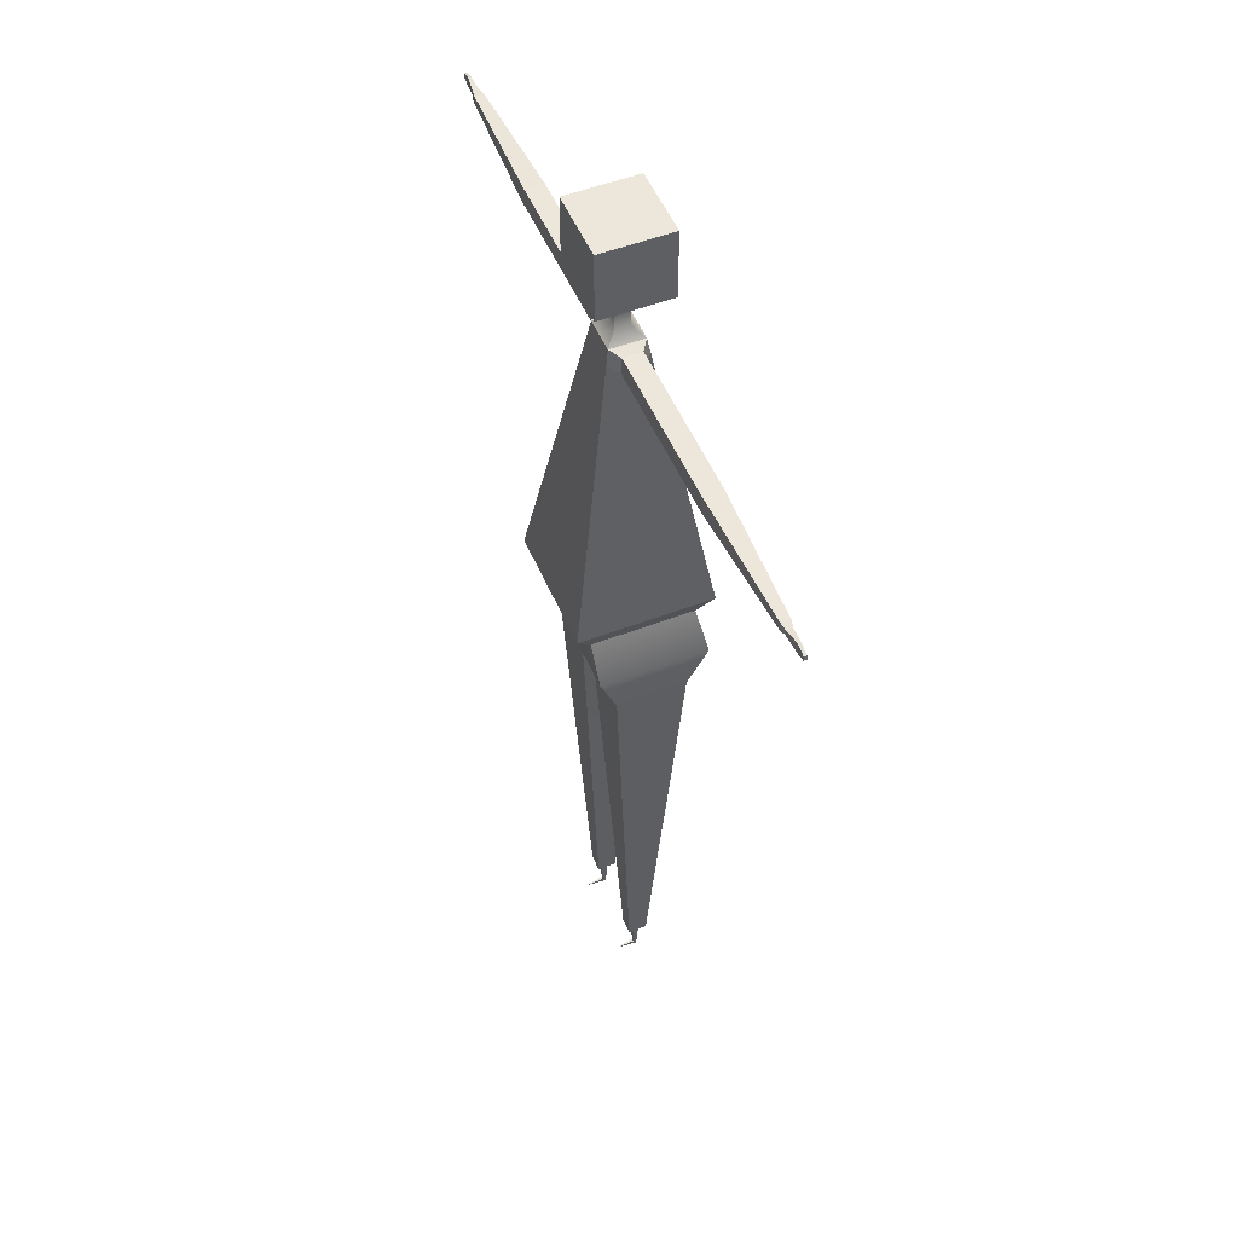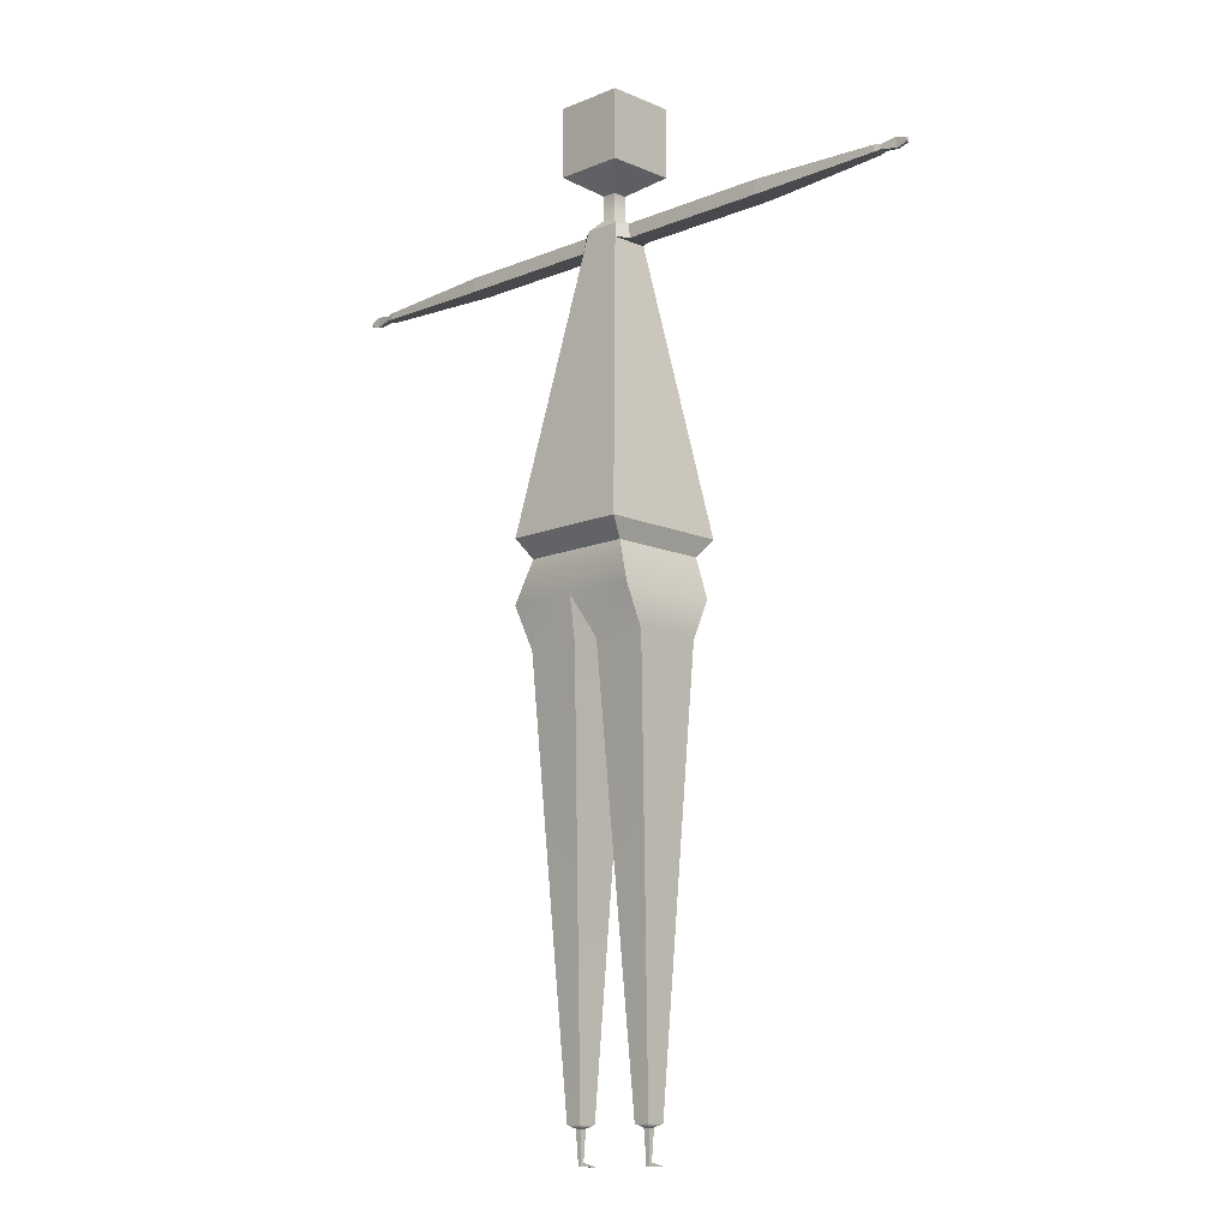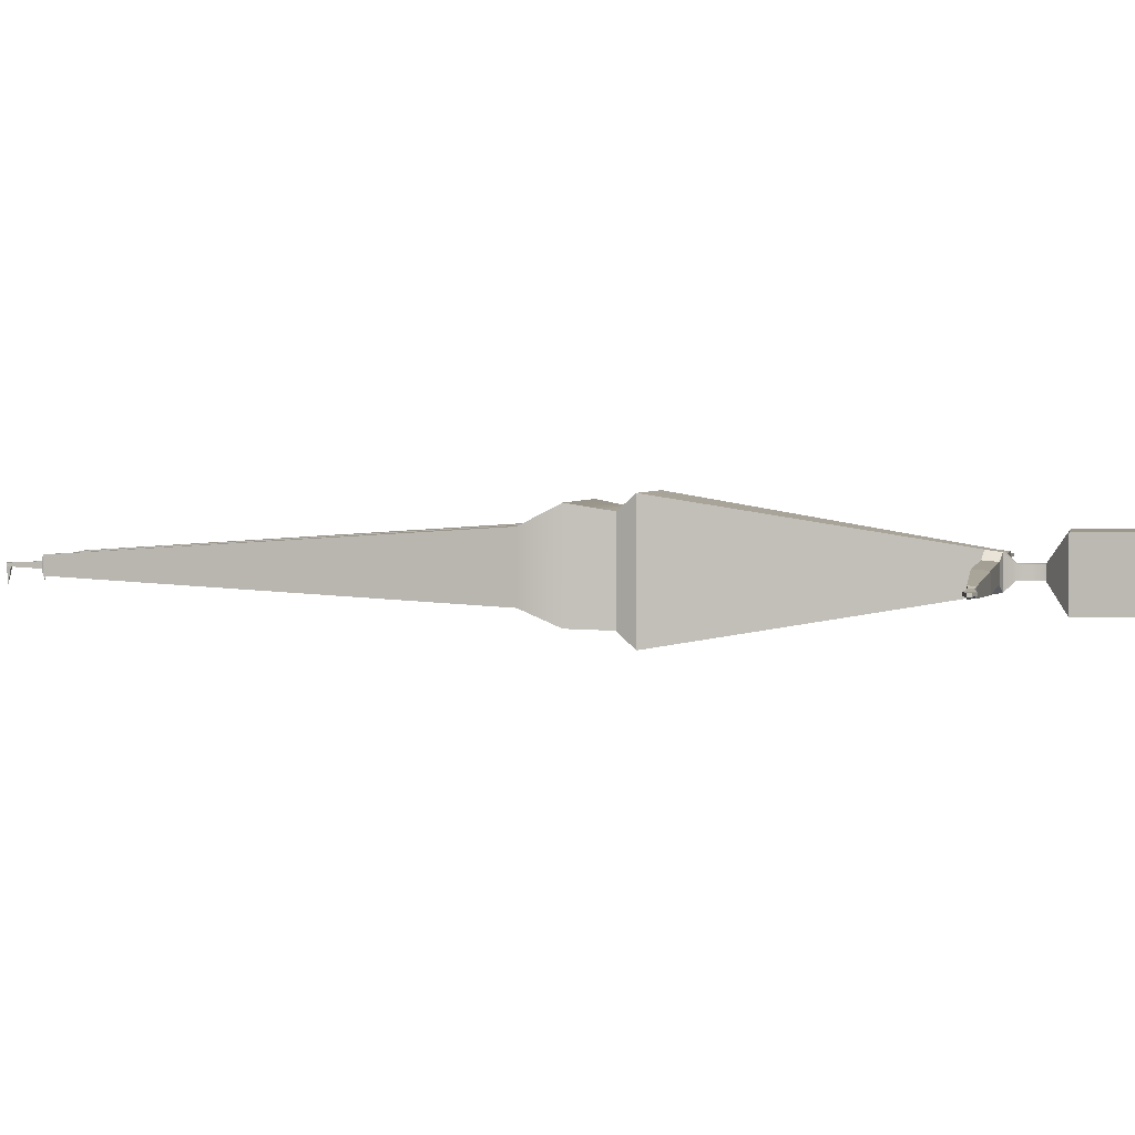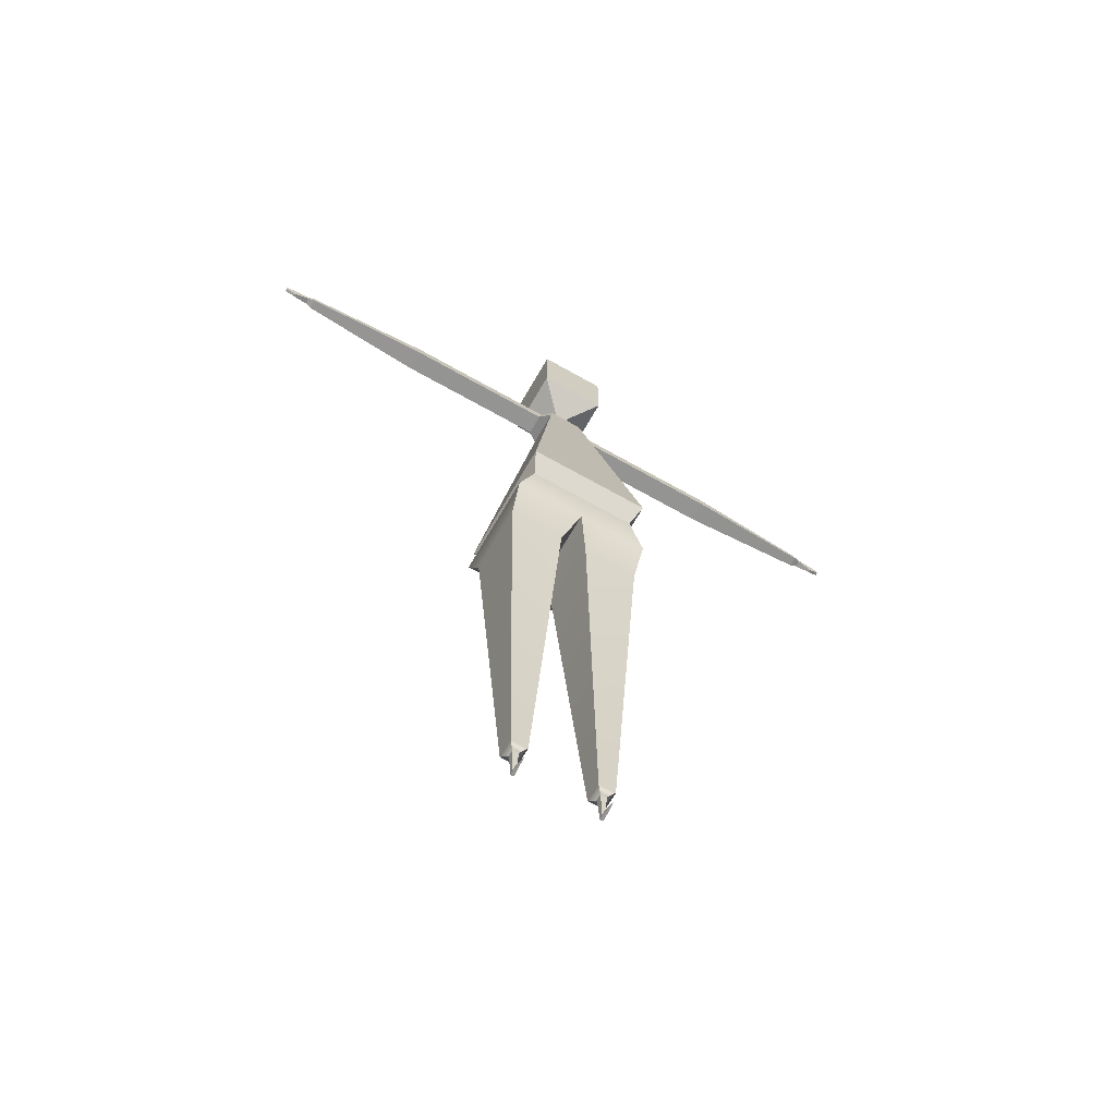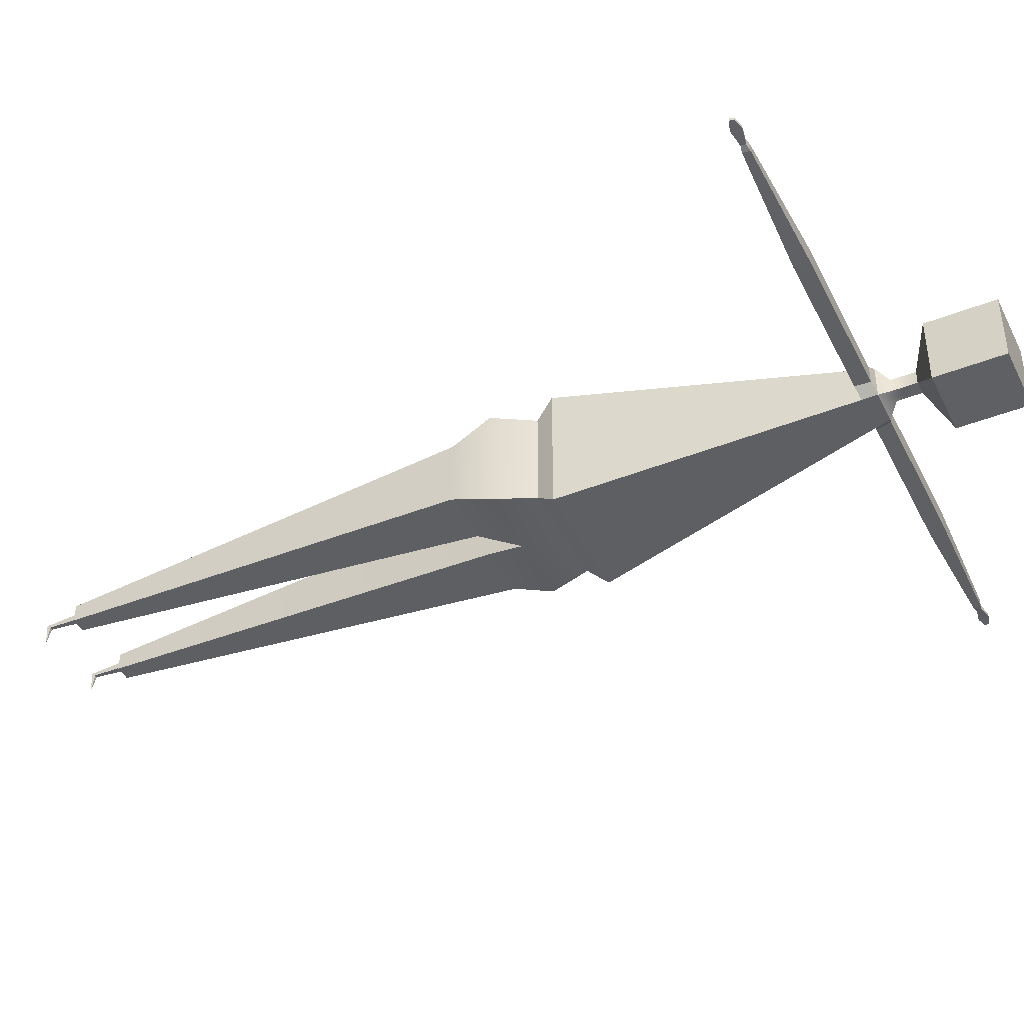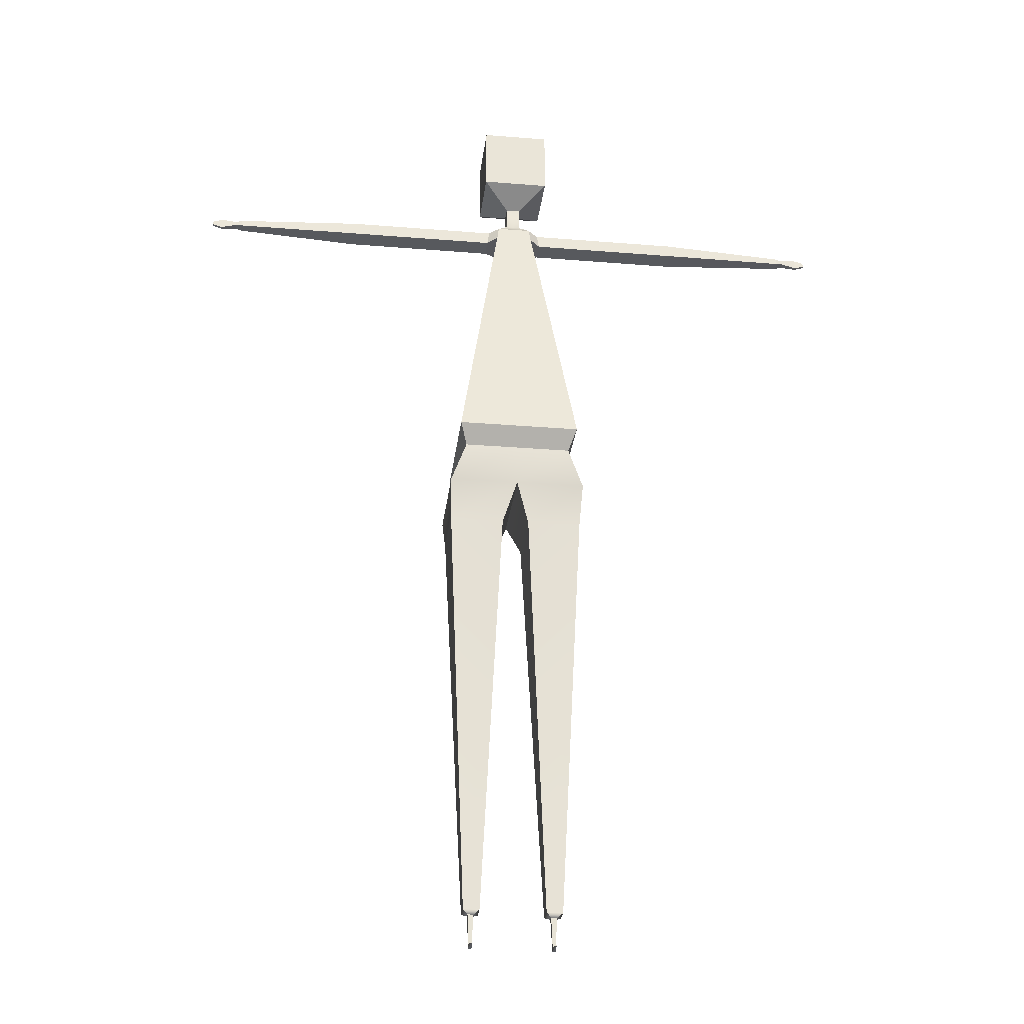
<metadata>
{"format":"obj","ext":"obj","renderer":"f3d","projection":"perspective","resolution":1024,"background":"white","views":[{"elev":51.5,"azim":-112.6,"up":"+Y"},{"elev":-12.3,"azim":44.5,"up":"+Y"},{"elev":2.7,"azim":101.4,"up":"+Z"},{"elev":-66.9,"azim":150.3,"up":"+Y"},{"elev":-42.8,"azim":115.1,"up":"+Z"},{"elev":-29.2,"azim":173.1,"up":"+Y"}]}
</metadata>
<code>
g default
v -0.5 13.27 0.5
v -0.5 14.27 0.5
v -0.5 14.27 -0.5
v -0.5 13.27 -0.5
v 0 14.27 0.5
v 0 14.27 -0.5
v 0 13.27 -0.5
v 0 13.27 0.5
v 0.5 13.27 0.5
v 0.5 14.27 0.5
v 0.5 14.27 -0.5
v 0.5 13.27 -0.5
v 0 14.27 0.5
v 0 14.27 -0.5
v 0 13.27 -0.5
v 0 13.27 0.5
v 0.5 14.27 0
v 0 12.99 0.1007
v -0.1007 12.99 0.1007
v -0.1007 12.99 -0.1007
v 0 12.99 -0.1007
v 0 12.99 -0.1007
v 0 12.99 0.1007
v 0.1007 12.99 -0.1007
v 0.1007 12.99 0.1007
v 0 12.65 0.1007
v -0.1007 12.65 0.1007
v -0.1007 12.65 -0.1007
v 0 12.65 -0.1007
v 0 12.65 -0.1007
v 0 12.65 0.1007
v 0.1007 12.65 -0.1007
v 0.1007 12.65 0.1007
v 0 12.49 0.2402
v -0.2495 12.49 0.2402
v -0.2495 12.49 -0.2402
v 0 12.49 -0.2402
v 0 12.49 -0.2402
v 0 12.49 0.2402
v 0.2495 12.49 -0.2402
v 0.2495 12.49 0.2402
v 0 8.205 0.9396
v -0.9079 8.205 0.9396
v -0.9079 8.205 -0.9396
v 0 8.205 -0.9396
v 0 8.205 -0.9396
v 0 8.205 0.9396
v 0.9079 8.205 -0.9396
v 0.9079 8.205 0.9396
v 0 7.941 0.7156
v -0.7996 7.941 0.7156
v -0.7996 7.941 -0.7156
v 0 7.941 -0.7156
v 0 7.941 -0.7156
v 0 7.941 0.7156
v 0.7996 7.941 -0.7156
v 0.7996 7.941 0.7156
v 0 7.333 0.8239
v -1.025 7.333 0.8239
v -1.025 7.333 -0.6841
v 0 7.333 -0.6841
v 0 7.333 -0.6841
v 0 7.333 0.8239
v 1.025 7.333 -0.6841
v 1.025 7.333 0.8239
v -0.199 6.763 0.5337
v -0.9987 6.763 0.5337
v -0.9987 6.763 -0.4449
v -0.199 6.763 -0.4449
v 0.1981 6.763 -0.4449
v 0.1981 6.763 0.5337
v 0.9977 6.763 -0.4449
v 0.9977 6.763 0.5337
v -0.4801 0.6286 0.1321
v -0.7176 0.6286 0.1321
v -0.7176 0.6286 -0.1321
v -0.4801 0.6286 -0.1321
v 0.4798 0.6286 -0.1321
v 0.4798 0.6286 0.1321
v 0.7173 0.6286 -0.1321
v 0.7173 0.6286 0.1321
v -0.5562 0.5809 0.04744
v -0.6415 0.5809 0.04744
v -0.6415 0.5809 -0.04744
v -0.5562 0.5809 -0.04744
v 0.5561 0.5809 -0.04744
v 0.5561 0.5809 0.04744
v 0.6414 0.5809 -0.04744
v 0.6414 0.5809 0.04744
v -0.5759 0.1579 0.02549
v -0.6218 0.1579 0.02549
v -0.6218 0.1579 -0.02549
v -0.5759 0.1579 -0.02549
v 0.5759 0.1579 -0.02549
v 0.5759 0.1579 0.02549
v 0.6217 0.1579 -0.02549
v 0.6217 0.1579 0.02549
v -0.5759 0.1048 0.02549
v -0.6218 0.1048 0.02549
v -0.6218 0.1048 -0.02549
v -0.5759 0.1048 -0.02549
v 0.5759 0.1048 -0.02549
v 0.5759 0.1048 0.02549
v 0.6217 0.1048 -0.02549
v 0.6217 0.1048 0.02549
v -0.5953 0.1131 -0.2461
v -0.6023 0.1131 -0.2461
v -0.5953 0.105 -0.2461
v -0.6023 0.105 -0.2461
v 0.5953 0.1131 -0.2461
v 0.6023 0.1131 -0.2461
v 0.6023 0.105 -0.2461
v 0.5953 0.105 -0.2461
v 0.5787 10.35 -0.5899
v 0 10.35 -0.5899
v 0 10.35 0.5899
v 0.5787 10.35 0.5899
v 0 10.35 -0.5899
v -0.5787 10.35 -0.5899
v -0.5787 10.35 0.5899
v 0 10.35 0.5899
v 0.2824 12.28 0.2752
v 0.2824 12.28 -0.2752
v -0.2824 12.28 0.2752
v -0.2824 12.28 -0.2752
v 0.4047 12.46 -0.1342
v 0.4047 12.46 0.1342
v 0.4376 12.25 0.1537
v 0.4376 12.25 -0.1537
v -0.4047 12.46 -0.1342
v -0.4047 12.46 0.1342
v -0.4376 12.25 -0.1537
v -0.4376 12.25 0.1537
v 2.645 12.46 -0.1342
v 2.645 12.46 0.1342
v 2.678 12.25 0.1537
v 2.678 12.25 -0.1537
v -2.645 12.46 -0.1342
v -2.645 12.46 0.1342
v -2.678 12.25 -0.1537
v -2.678 12.25 0.1537
v 4.533 12.4 -0.06328
v 4.533 12.4 0.06328
v 4.548 12.3 0.0725
v 4.548 12.3 -0.0725
v -4.533 12.4 -0.06328
v -4.533 12.4 0.06328
v -4.548 12.3 -0.0725
v -4.548 12.3 0.0725
v 4.63 12.39 -0.04257
v 4.63 12.39 0.04257
v 4.641 12.32 0.04877
v 4.641 12.32 -0.04877
v -4.63 12.39 -0.04257
v -4.63 12.39 0.04257
v -4.641 12.32 -0.04877
v -4.641 12.32 0.04877
v 4.859 12.43 -0.0196
v 4.859 12.43 0.0196
v 4.87 12.28 0.02245
v 4.87 12.28 -0.02245
v -4.859 12.43 -0.0196
v -4.859 12.43 0.0196
v -4.87 12.28 -0.02245
v -4.87 12.28 0.02245
v 5.01 12.38 -0.0196
v 5.01 12.38 0.0196
v 5.021 12.32 0.02245
v 5.021 12.32 -0.02245
v -5.01 12.38 -0.0196
v -5.01 12.38 0.0196
v -5.021 12.32 -0.02245
v -5.021 12.32 0.02245
g pCube4
f 1 2 3 4
f 6 3 2 5
f 7 4 3 6
f 98 99 100 101
f 5 2 1 8
f 9 12 11 17 10
f 14 13 10 17 11
f 15 14 11 12
f 103 102 104 105
f 13 16 9 10
f 8 1 19 18
f 1 4 20 19
f 4 7 21 20
f 7 8 18 21
f 16 15 22 23
f 15 12 24 22
f 12 9 25 24
f 9 16 23 25
f 18 19 27 26
f 19 20 28 27
f 20 21 29 28
f 21 18 26 29
f 23 22 30 31
f 22 24 32 30
f 24 25 33 32
f 25 23 31 33
f 26 27 35 34
f 27 28 36 35
f 28 29 37 36
f 29 26 34 37
f 31 30 38 39
f 30 32 40 38
f 32 33 41 40
f 33 31 39 41
f 34 35 124 120 121
f 124 125 119 120
f 36 37 118 119 125
f 37 34 121 118
f 39 38 115 116
f 38 40 123 114 115
f 166 167 168 169
f 41 39 116 117 122
f 42 43 51 50
f 43 44 52 51
f 44 45 53 52
f 45 42 50 53
f 47 46 54 55
f 46 48 56 54
f 48 49 57 56
f 49 47 55 57
f 50 51 59 58
f 51 52 60 59
f 52 53 61 60
f 53 50 58 61
f 55 54 62 63
f 54 56 64 62
f 56 57 65 64
f 57 55 63 65
f 58 59 67 66
f 59 60 68 67
f 60 61 69 68
f 61 58 66 69
f 63 62 70 71
f 62 64 72 70
f 64 65 73 72
f 65 63 71 73
f 66 67 75 74
f 67 68 76 75
f 68 69 77 76
f 69 66 74 77
f 71 70 78 79
f 70 72 80 78
f 72 73 81 80
f 73 71 79 81
f 74 75 83 82
f 75 76 84 83
f 76 77 85 84
f 77 74 82 85
f 79 78 86 87
f 78 80 88 86
f 80 81 89 88
f 81 79 87 89
f 82 83 91 90
f 83 84 92 91
f 84 85 93 92
f 85 82 90 93
f 87 86 94 95
f 86 88 96 94
f 88 89 97 96
f 89 87 95 97
f 90 91 99 98
f 91 92 100 99
f 107 106 108 109
f 93 90 98 101
f 95 94 102 103
f 110 111 112 113
f 96 97 105 104
f 97 95 103 105
f 92 93 106 107
f 93 101 108 106
f 101 100 109 108
f 100 92 107 109
f 94 96 111 110
f 96 104 112 111
f 104 102 113 112
f 102 94 110 113
f 115 114 48 46
f 116 115 46 47
f 117 116 47 49
f 114 117 49 48
f 119 118 45 44
f 120 119 44 43
f 121 120 43 42
f 118 121 42 45
f 123 122 117 114
f 171 170 172 173
f 40 41 127 126
f 41 122 128 127
f 122 123 129 128
f 123 40 126 129
f 35 36 130 131
f 36 125 132 130
f 125 124 133 132
f 124 35 131 133
f 126 127 135 134
f 127 128 136 135
f 128 129 137 136
f 129 126 134 137
f 131 130 138 139
f 130 132 140 138
f 132 133 141 140
f 133 131 139 141
f 134 135 143 142
f 135 136 144 143
f 136 137 145 144
f 137 134 142 145
f 139 138 146 147
f 138 140 148 146
f 140 141 149 148
f 141 139 147 149
f 142 143 151 150
f 143 144 152 151
f 144 145 153 152
f 145 142 150 153
f 147 146 154 155
f 146 148 156 154
f 148 149 157 156
f 149 147 155 157
f 150 151 159 158
f 151 152 160 159
f 152 153 161 160
f 153 150 158 161
f 155 154 162 163
f 154 156 164 162
f 156 157 165 164
f 157 155 163 165
f 158 159 167 166
f 159 160 168 167
f 160 161 169 168
f 161 158 166 169
f 163 162 170 171
f 162 164 172 170
f 164 165 173 172
f 165 163 171 173

</code>
